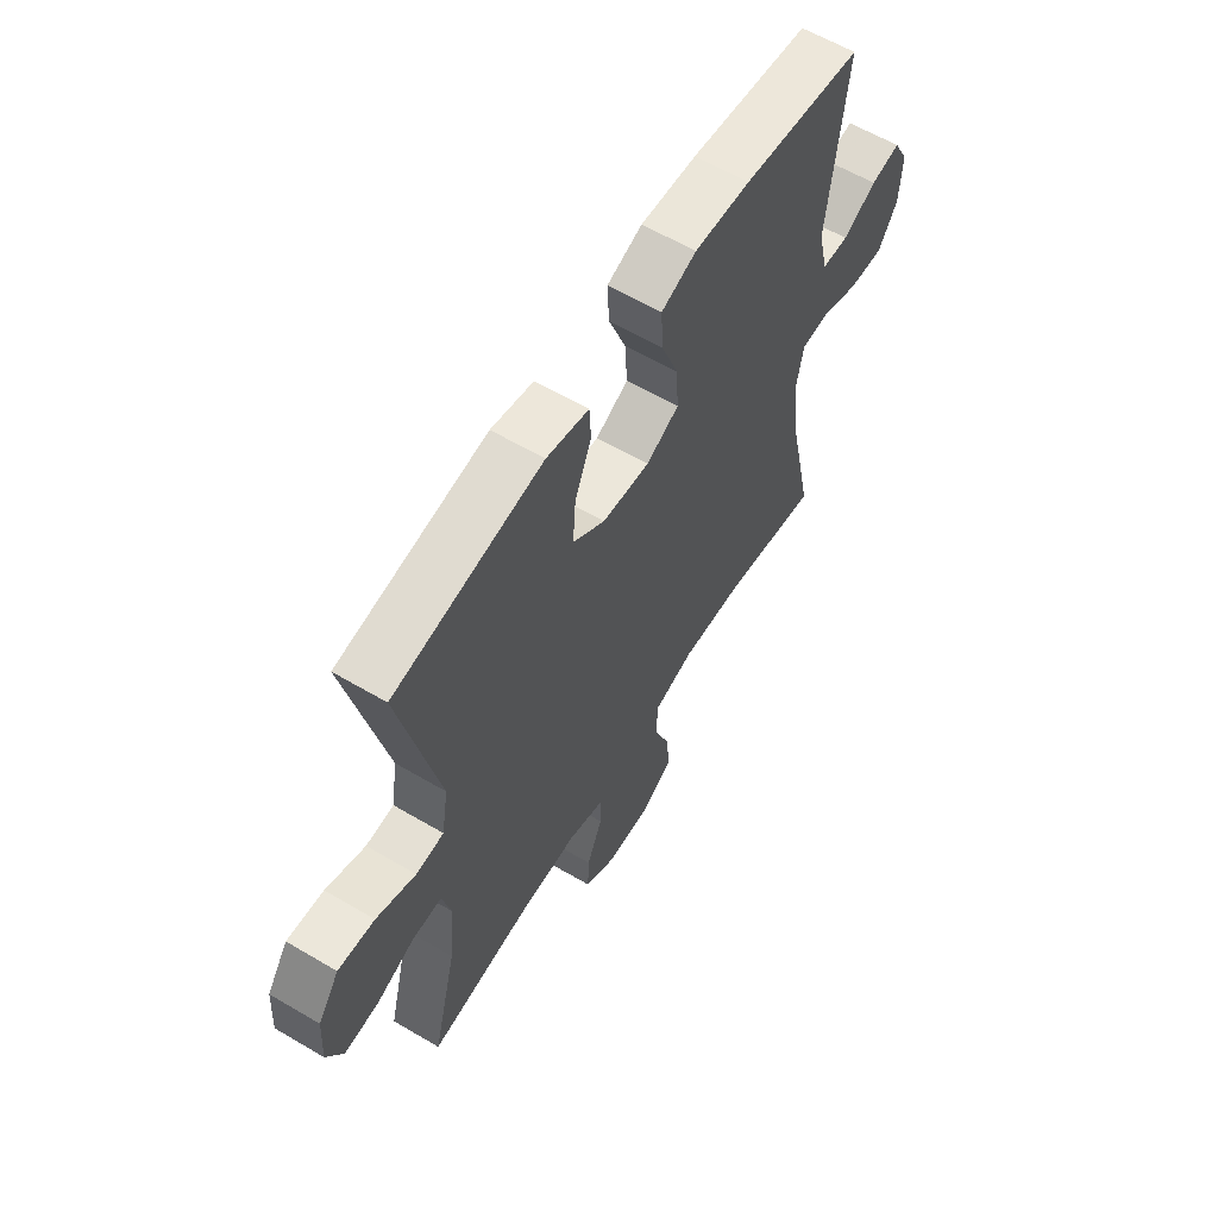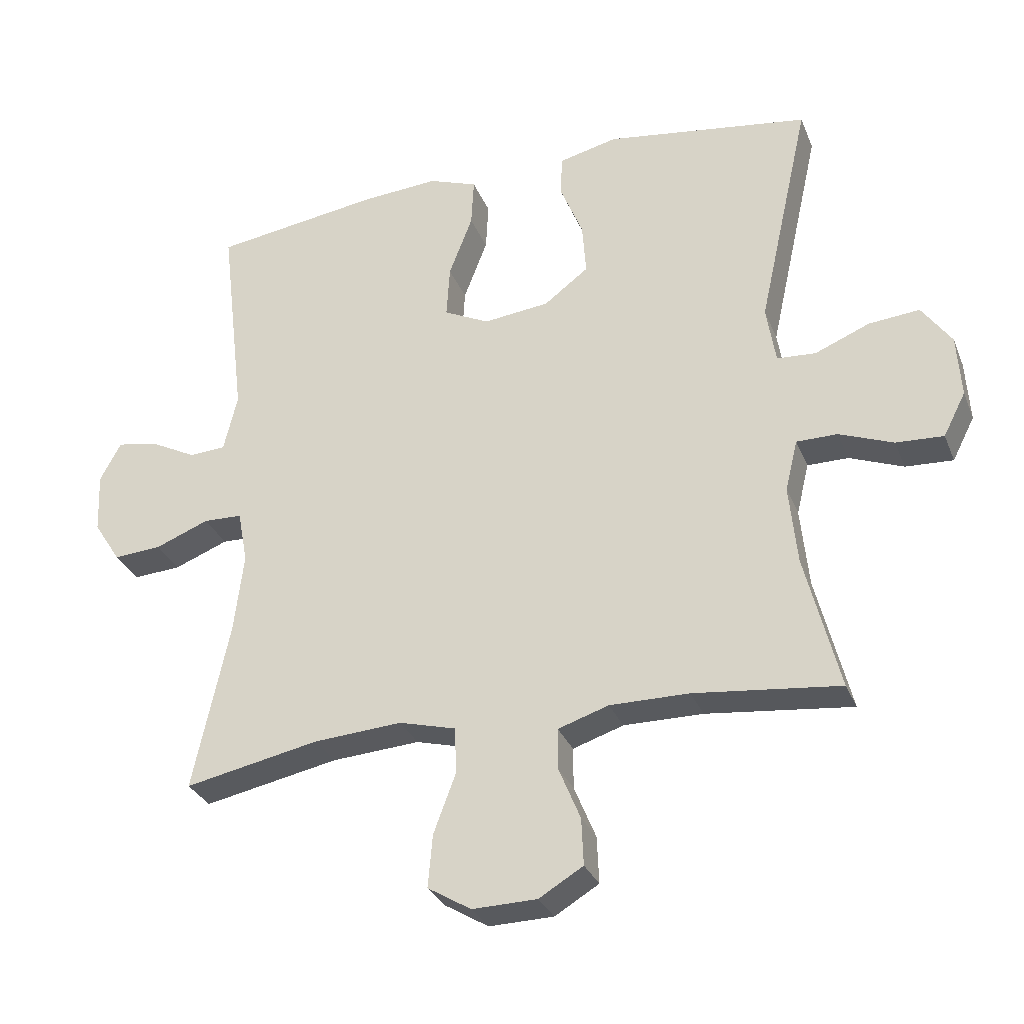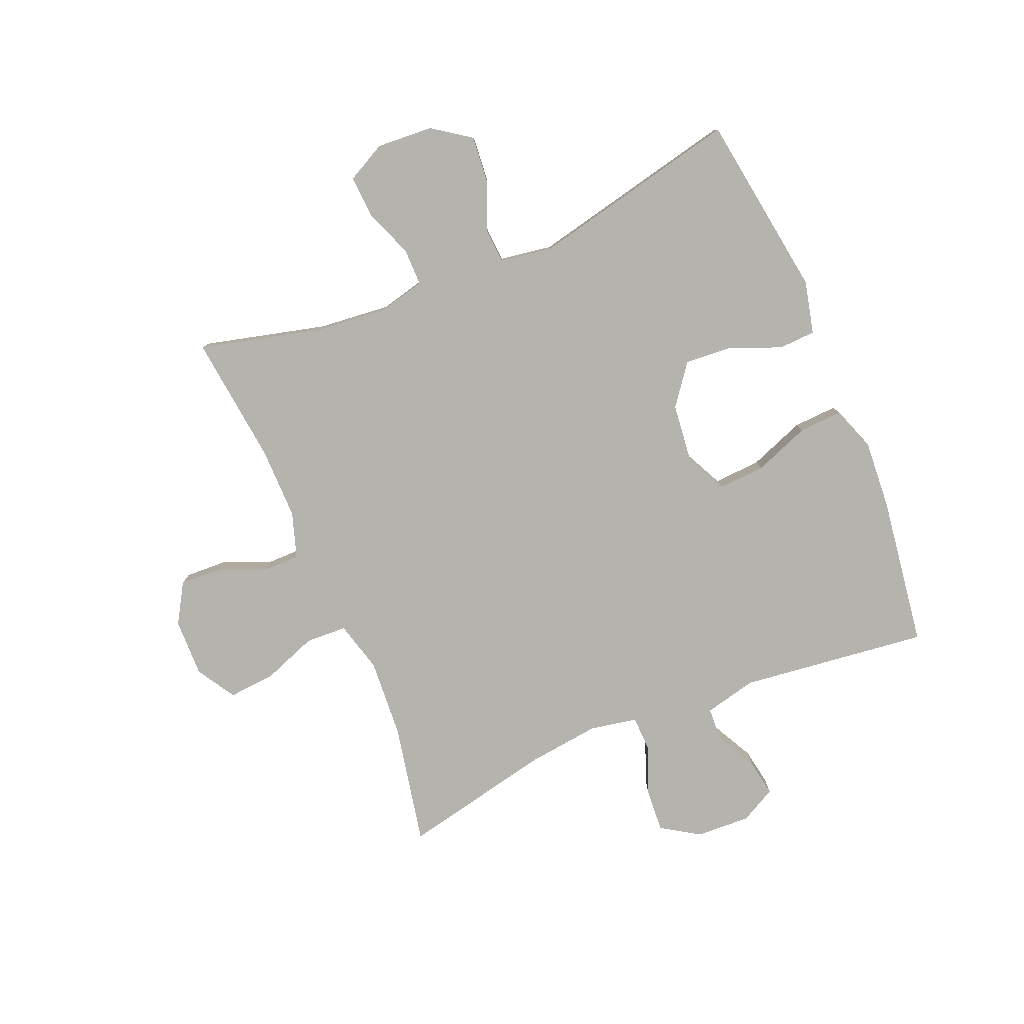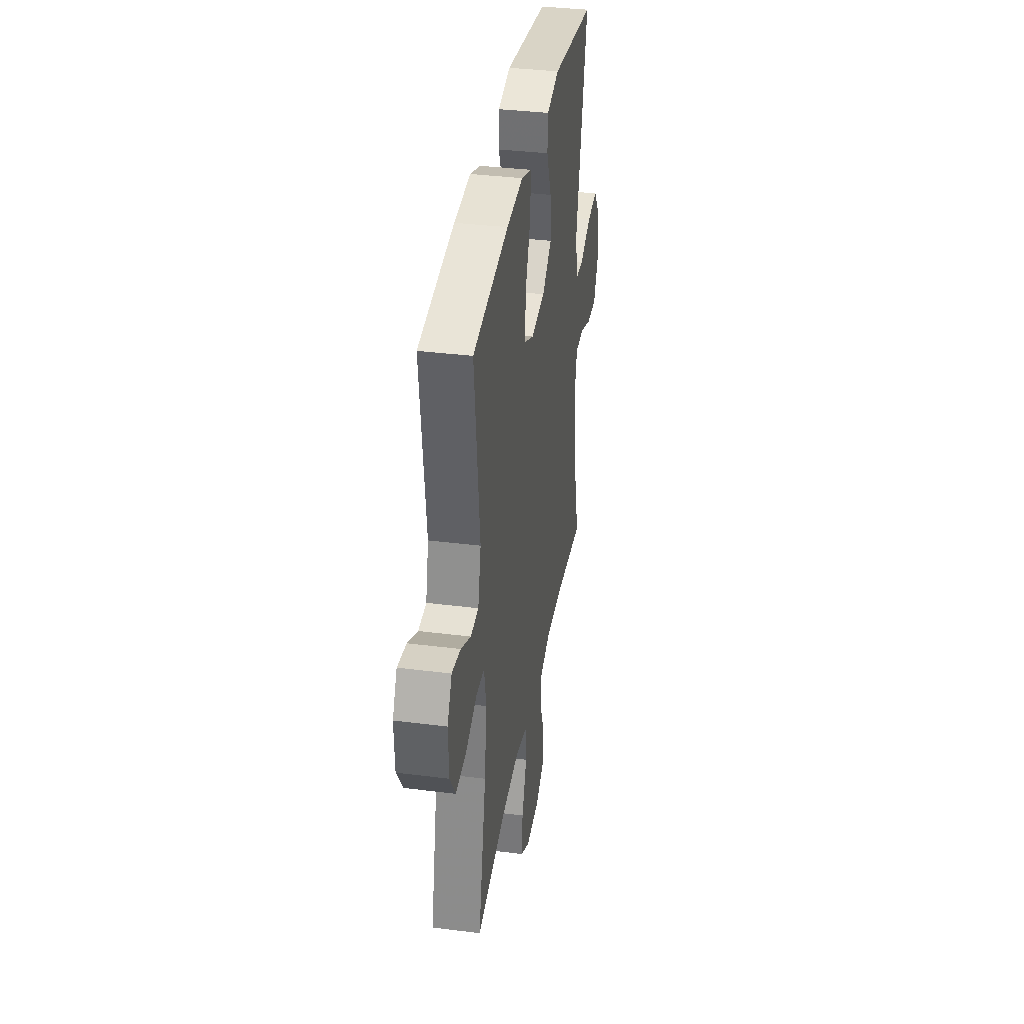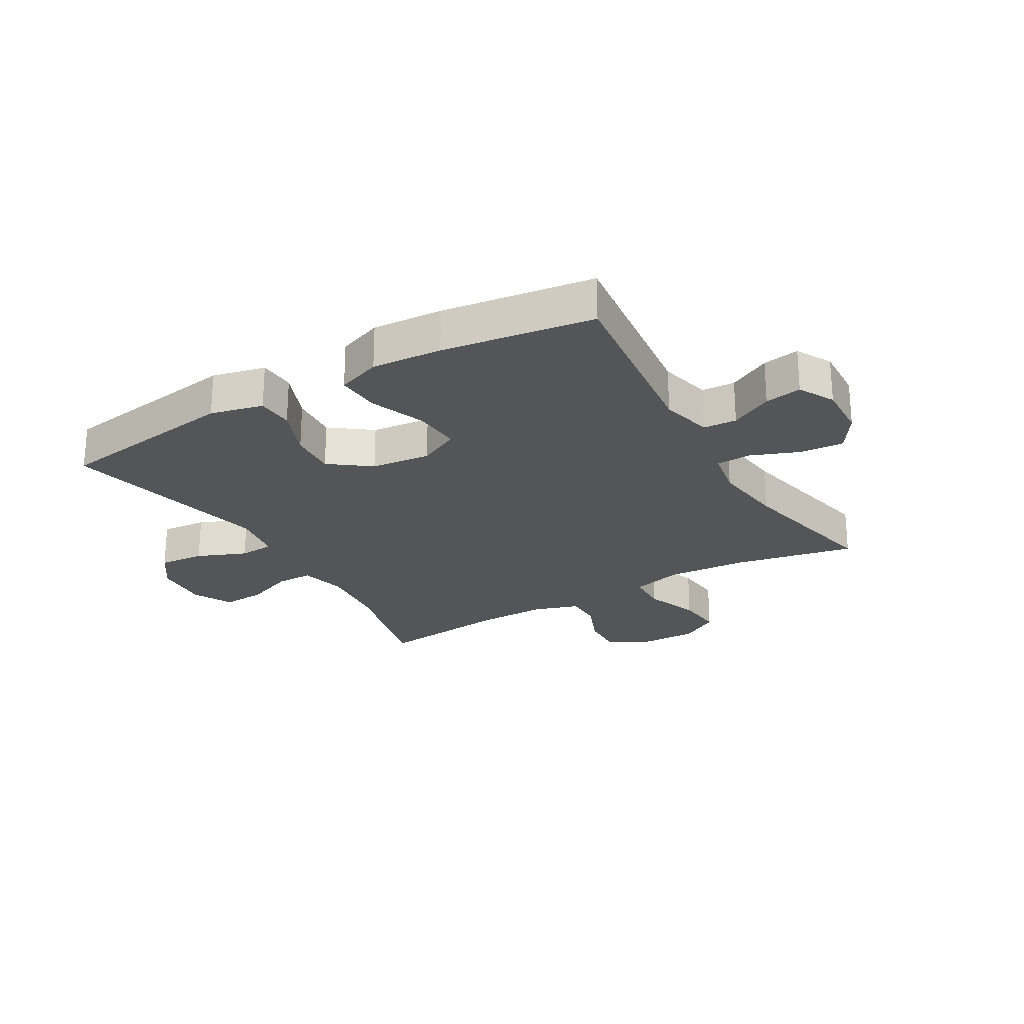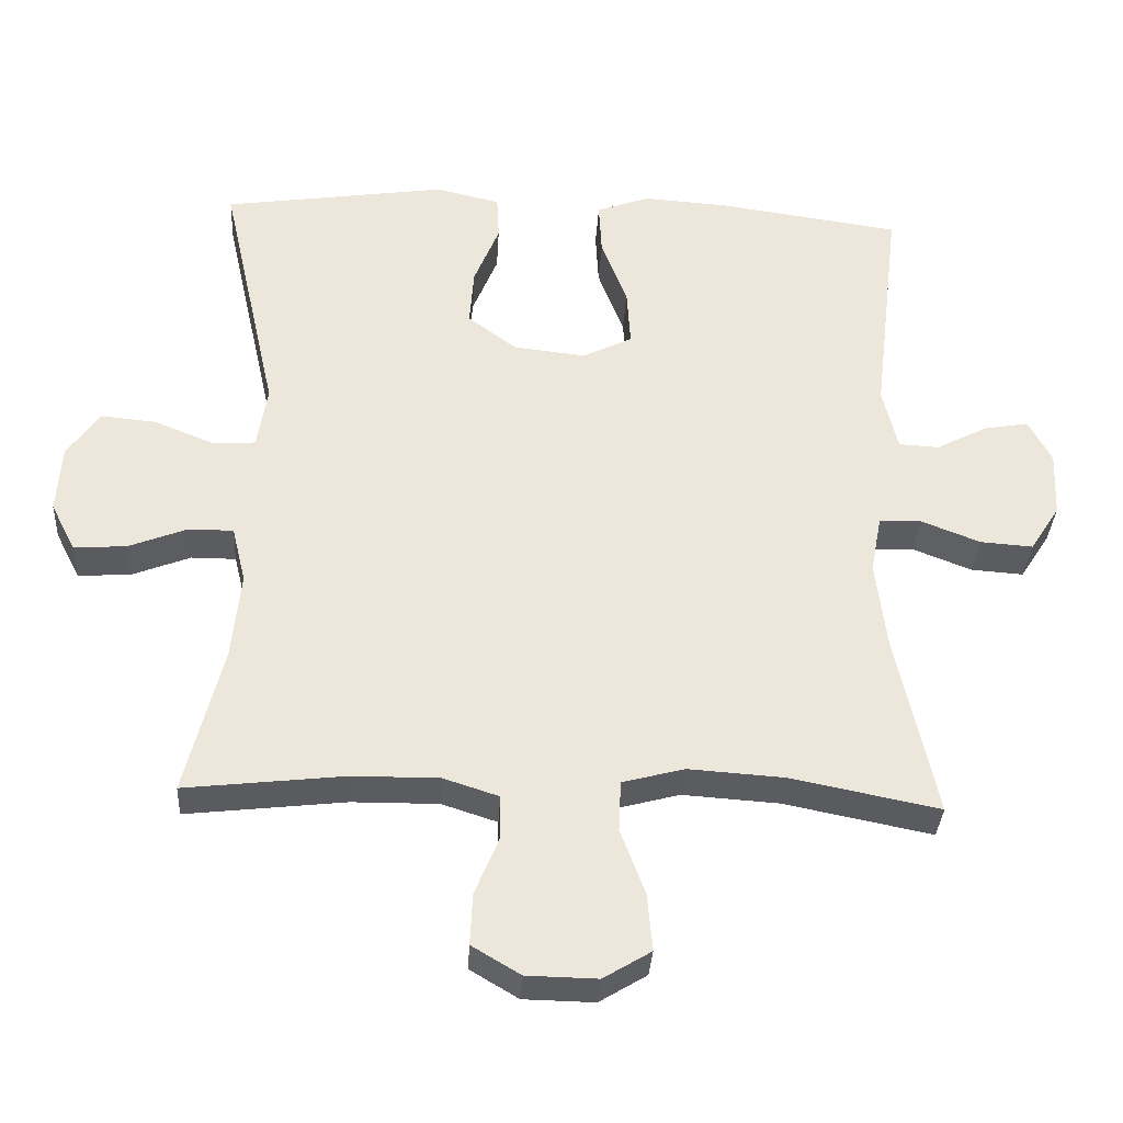
<metadata>
{"format":"obj","ext":"obj","renderer":"f3d","projection":"perspective","resolution":1024,"background":"white","views":[{"elev":60.9,"azim":-59.0,"up":"+Z"},{"elev":-30.6,"azim":-160.4,"up":"+Z"},{"elev":-79.9,"azim":-67.3,"up":"+Y"},{"elev":36.4,"azim":99.4,"up":"+Z"},{"elev":-24.4,"azim":30.3,"up":"+Y"},{"elev":-34.0,"azim":-3.3,"up":"+Z"}]}
</metadata>
<code>
v -0.5 0.07 0.5
v -0.189 0.07 0.546
v -0.1 0.07 0.525
v -0.097 0.07 0.463
v -0.132 0.07 0.377
v -0.138 0.07 0.297
v -0.07 0.07 0.246
v 0.03 0.07 0.235
v 0.099 0.07 0.269
v 0.094 0.07 0.349
v 0.058 0.07 0.443
v 0.054 0.07 0.517
v 0.128 0.07 0.544
v 0.246 0.07 0.536
v 0.5 0.07 0.5
v 0.462 0.07 0.182
v 0.483 0.07 0.094
v 0.539 0.07 0.091
v 0.61 0.07 0.128
v 0.672 0.07 0.139
v 0.704 0.07 0.079
v 0.7 0.07 -0.013
v 0.659 0.07 -0.077
v 0.586 0.07 -0.072
v 0.504 0.07 -0.04
v 0.445 0.07 -0.042
v 0.43 0.07 -0.122
v 0.445 0.07 -0.245
v 0.5 0.07 -0.5
v 0.295 0.07 -0.459
v 0.161 0.07 -0.45
v 0.075 0.07 -0.473
v 0.072 0.07 -0.543
v 0.106 0.07 -0.634
v 0.113 0.07 -0.714
v 0.047 0.07 -0.754
v -0.051 0.07 -0.752
v -0.118 0.07 -0.712
v -0.115 0.07 -0.641
v -0.082 0.07 -0.561
v -0.082 0.07 -0.499
v -0.159 0.07 -0.474
v -0.279 0.07 -0.475
v -0.5 0.07 -0.5
v -0.448 0.07 -0.293
v -0.436 0.07 -0.172
v -0.455 0.07 -0.094
v -0.517 0.07 -0.094
v -0.599 0.07 -0.126
v -0.671 0.07 -0.13
v -0.705 0.07 -0.064
v -0.699 0.07 0.031
v -0.654 0.07 0.095
v -0.577 0.07 0.088
v -0.494 0.07 0.054
v -0.435 0.07 0.058
v -0.421 0.07 0.146
v -0.5 0 0.5
v -0.189 0 0.546
v -0.1 0 0.525
v -0.097 0 0.463
v -0.132 0 0.377
v -0.138 0 0.297
v -0.07 0 0.246
v 0.03 0 0.235
v 0.099 0 0.269
v 0.094 0 0.349
v 0.058 0 0.443
v 0.054 0 0.517
v 0.128 0 0.544
v 0.246 0 0.536
v 0.5 0 0.5
v 0.462 0 0.182
v 0.483 0 0.094
v 0.539 0 0.091
v 0.61 0 0.128
v 0.672 0 0.139
v 0.704 0 0.079
v 0.7 0 -0.013
v 0.659 0 -0.077
v 0.586 0 -0.072
v 0.504 0 -0.04
v 0.445 0 -0.042
v 0.43 0 -0.122
v 0.445 0 -0.245
v 0.5 0 -0.5
v 0.295 0 -0.459
v 0.161 0 -0.45
v 0.075 0 -0.473
v 0.072 0 -0.543
v 0.106 0 -0.634
v 0.113 0 -0.714
v 0.047 0 -0.754
v -0.051 0 -0.752
v -0.118 0 -0.712
v -0.115 0 -0.641
v -0.082 0 -0.561
v -0.082 0 -0.499
v -0.159 0 -0.474
v -0.279 0 -0.475
v -0.5 0 -0.5
v -0.448 0 -0.293
v -0.436 0 -0.172
v -0.455 0 -0.094
v -0.517 0 -0.094
v -0.599 0 -0.126
v -0.671 0 -0.13
v -0.705 0 -0.064
v -0.699 0 0.031
v -0.654 0 0.095
v -0.577 0 0.088
v -0.494 0 0.054
v -0.435 0 0.058
v -0.421 0 0.146
f 53 54 55
f 52 53 55
f 51 52 55
f 50 51 55
f 49 50 55
f 48 49 55
f 47 48 55 56
f 46 47 56 57
f 43 44 45
f 42 43 45 46
f 41 42 46 57
f 38 39 40
f 37 38 40
f 36 37 40
f 35 36 40
f 34 35 40
f 33 34 40
f 32 33 40 41
f 41 57 1
f 32 41 1
f 31 32 1
f 28 29 30
f 30 31 1
f 28 30 1
f 27 28 1
f 23 24 25
f 22 23 25
f 21 22 25
f 20 21 25
f 19 20 25
f 18 19 25
f 17 18 25 26
f 16 17 26
f 14 15 16
f 13 14 16
f 12 13 16
f 11 12 16
f 10 11 16
f 16 26 27
f 10 16 27
f 9 10 27
f 3 4 5
f 2 3 5
f 1 2 5
f 1 5 6
f 8 9 27
f 7 8 27
f 7 27 1
f 1 6 7
f 112 111 110
f 112 110 109
f 112 109 108
f 112 108 107
f 112 107 106
f 112 106 105
f 113 112 105 104
f 114 113 104 103
f 102 101 100
f 103 102 100 99
f 114 103 99 98
f 97 96 95
f 97 95 94
f 97 94 93
f 97 93 92
f 97 92 91
f 97 91 90
f 98 97 90 89
f 58 114 98
f 58 98 89
f 58 89 88
f 87 86 85
f 58 88 87
f 58 87 85
f 58 85 84
f 82 81 80
f 82 80 79
f 82 79 78
f 82 78 77
f 82 77 76
f 82 76 75
f 83 82 75 74
f 83 74 73
f 73 72 71
f 73 71 70
f 73 70 69
f 73 69 68
f 73 68 67
f 84 83 73
f 84 73 67
f 84 67 66
f 62 61 60
f 62 60 59
f 62 59 58
f 63 62 58
f 84 66 65
f 84 65 64
f 58 84 64
f 64 63 58
f 1 58 59 2
f 2 59 60 3
f 3 60 61 4
f 4 61 62 5
f 5 62 63 6
f 6 63 64 7
f 7 64 65 8
f 8 65 66 9
f 9 66 67 10
f 10 67 68 11
f 11 68 69 12
f 12 69 70 13
f 13 70 71 14
f 14 71 72 15
f 15 72 73 16
f 16 73 74 17
f 17 74 75 18
f 18 75 76 19
f 19 76 77 20
f 20 77 78 21
f 21 78 79 22
f 22 79 80 23
f 23 80 81 24
f 24 81 82 25
f 25 82 83 26
f 26 83 84 27
f 27 84 85 28
f 28 85 86 29
f 29 86 87 30
f 30 87 88 31
f 31 88 89 32
f 32 89 90 33
f 33 90 91 34
f 34 91 92 35
f 35 92 93 36
f 36 93 94 37
f 37 94 95 38
f 38 95 96 39
f 39 96 97 40
f 40 97 98 41
f 41 98 99 42
f 42 99 100 43
f 43 100 101 44
f 44 101 102 45
f 45 102 103 46
f 46 103 104 47
f 47 104 105 48
f 48 105 106 49
f 49 106 107 50
f 50 107 108 51
f 51 108 109 52
f 52 109 110 53
f 53 110 111 54
f 54 111 112 55
f 55 112 113 56
f 56 113 114 57
f 57 114 58 1

</code>
